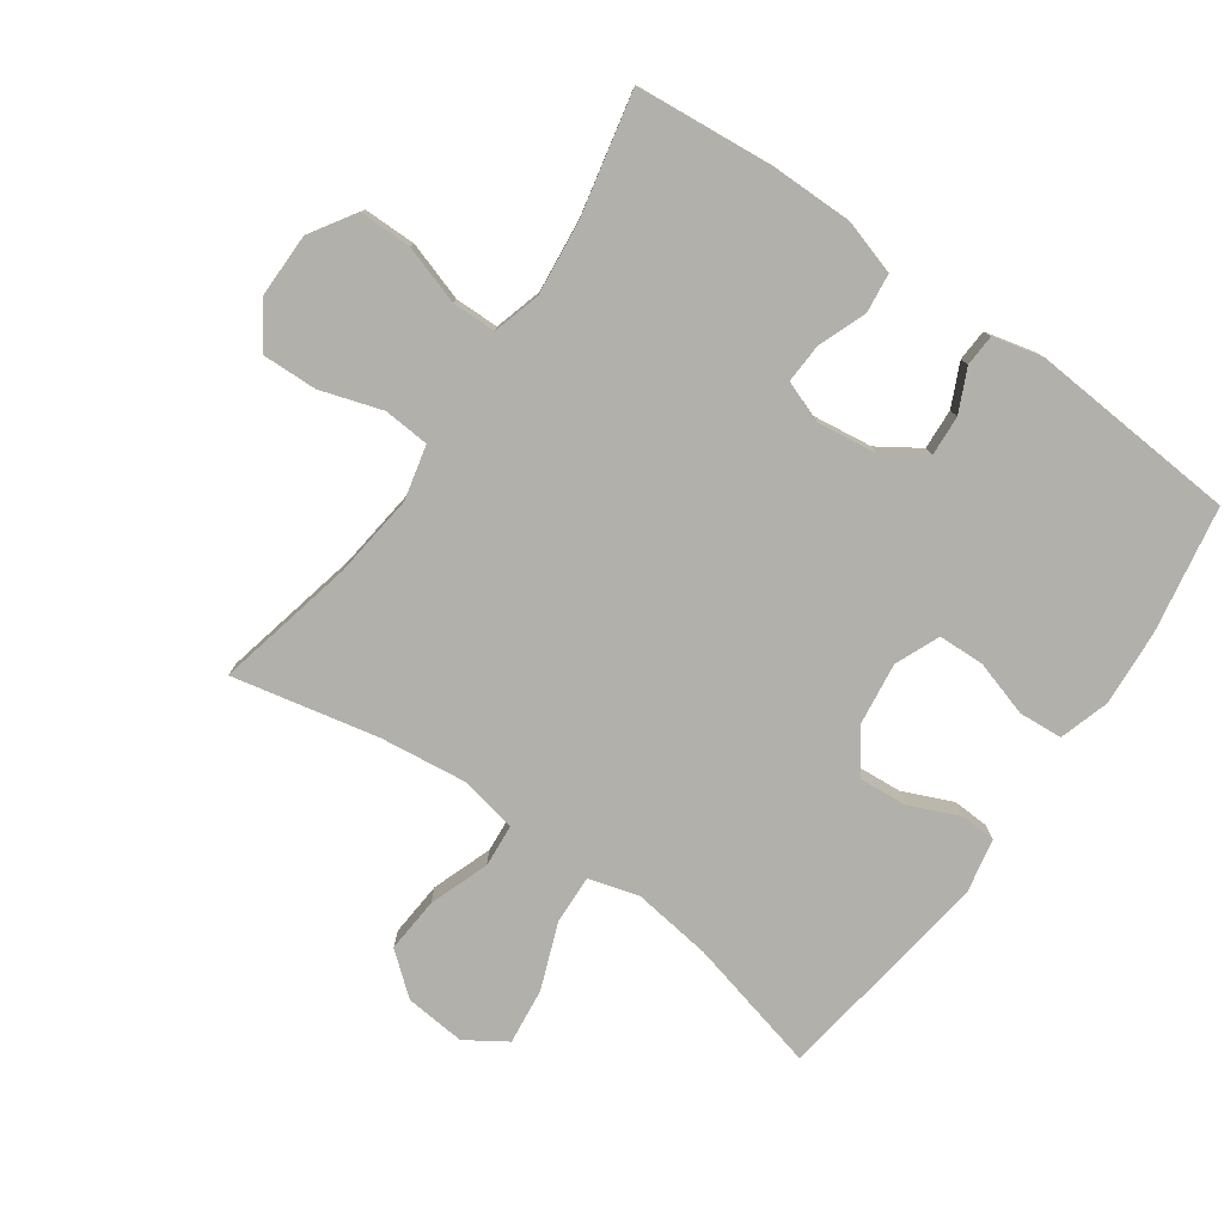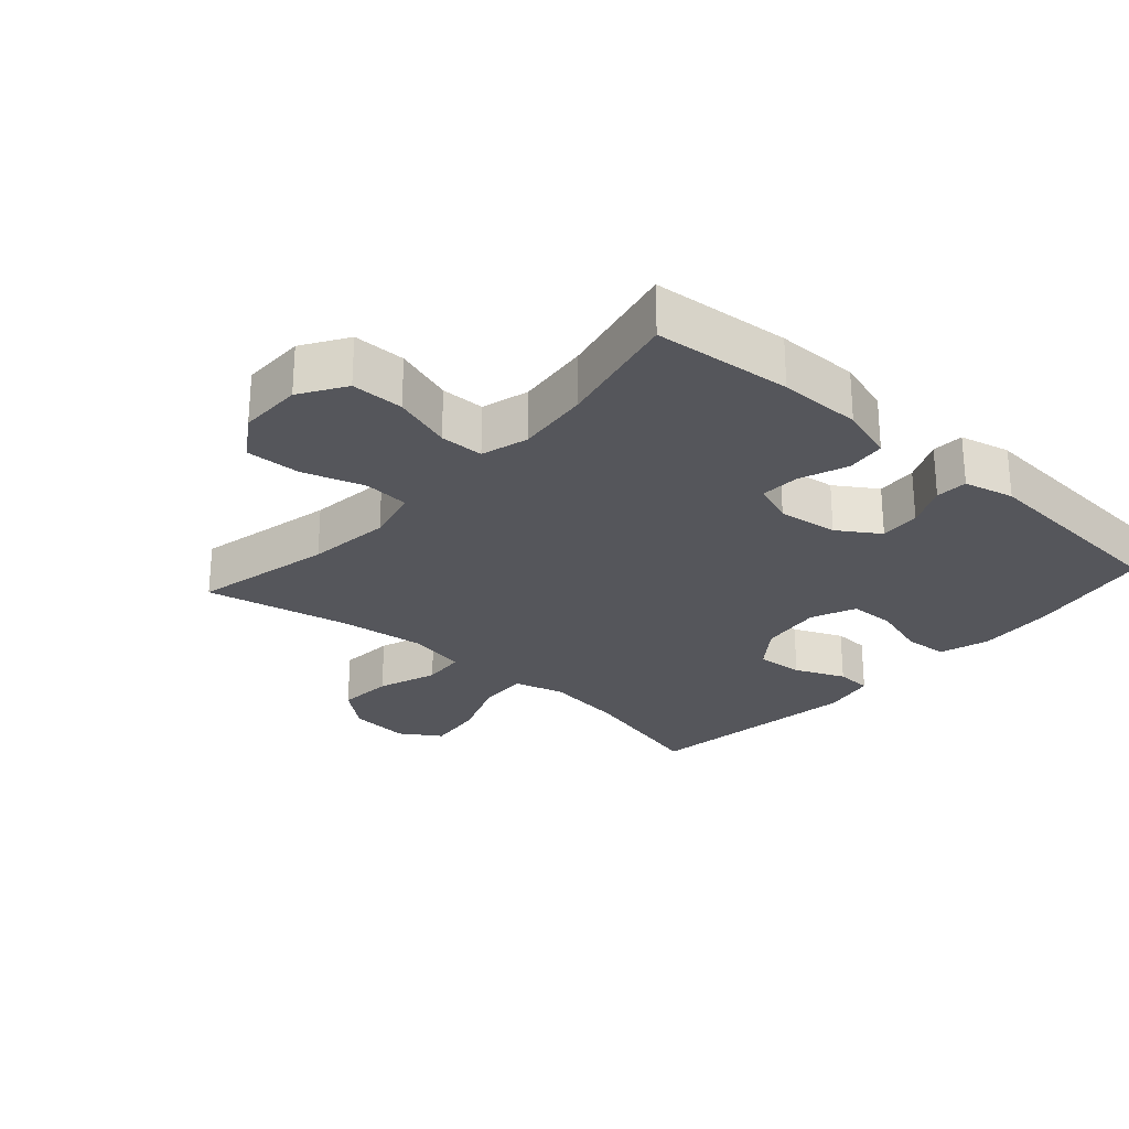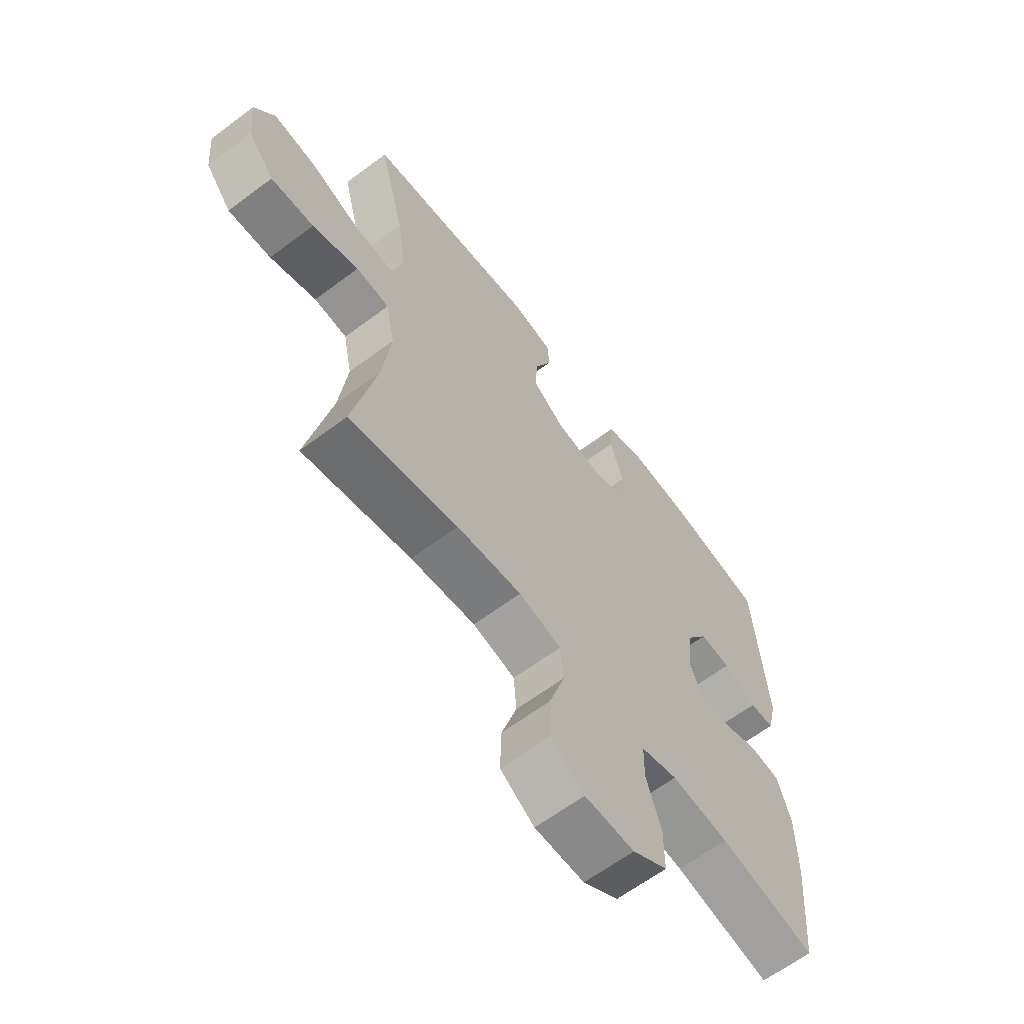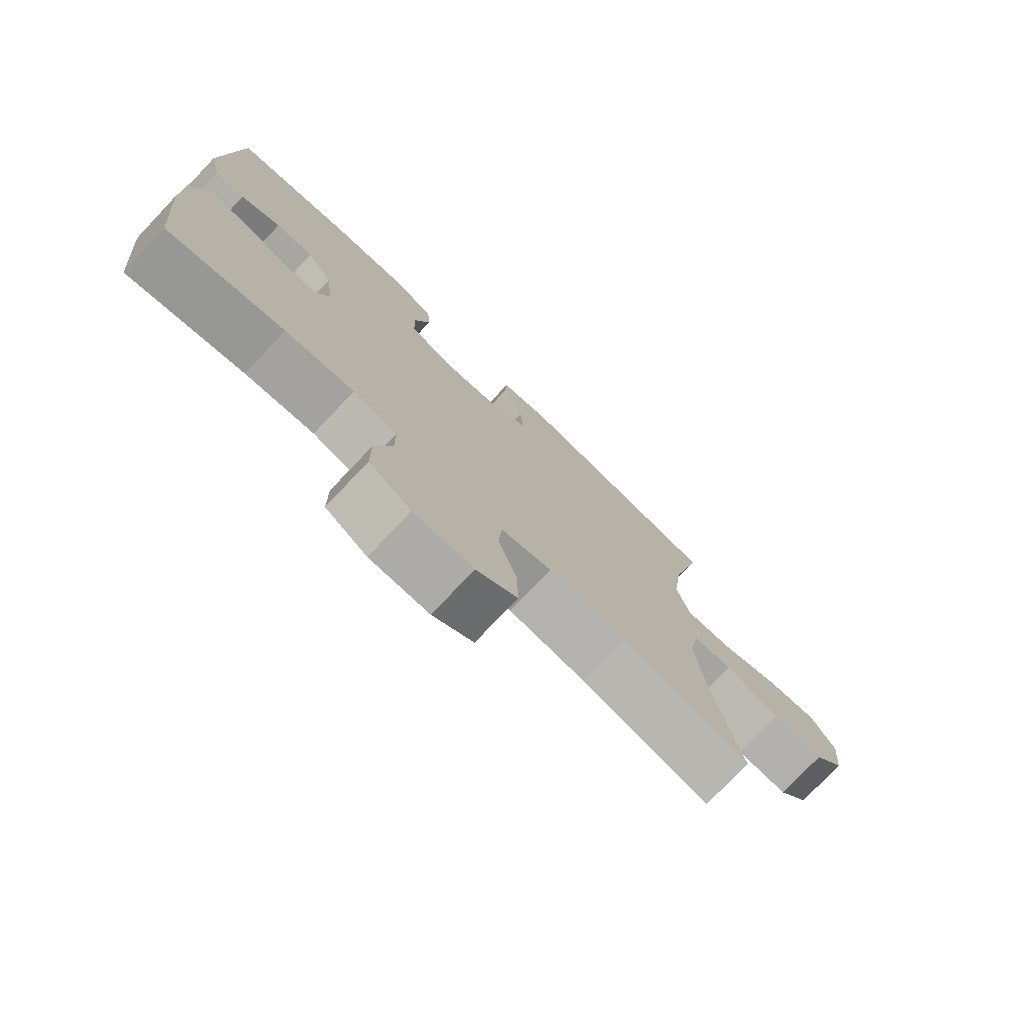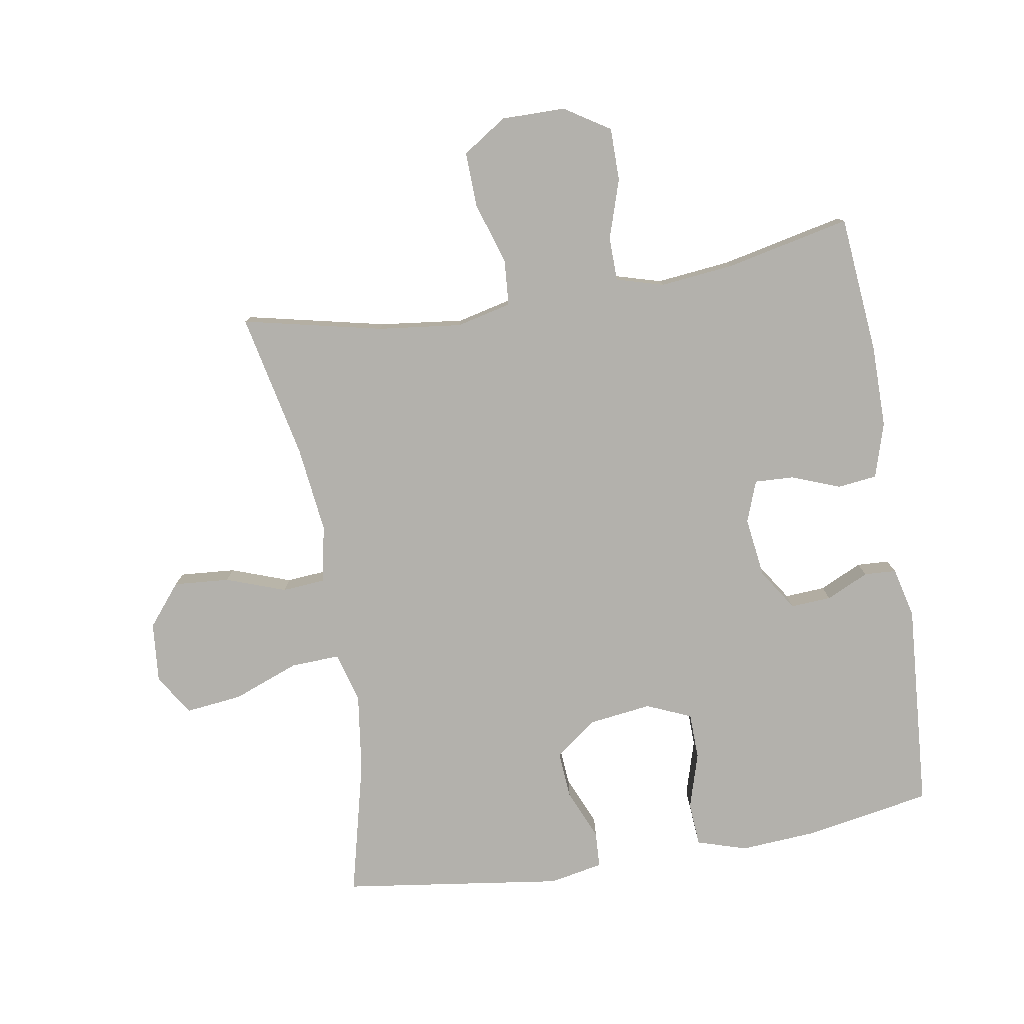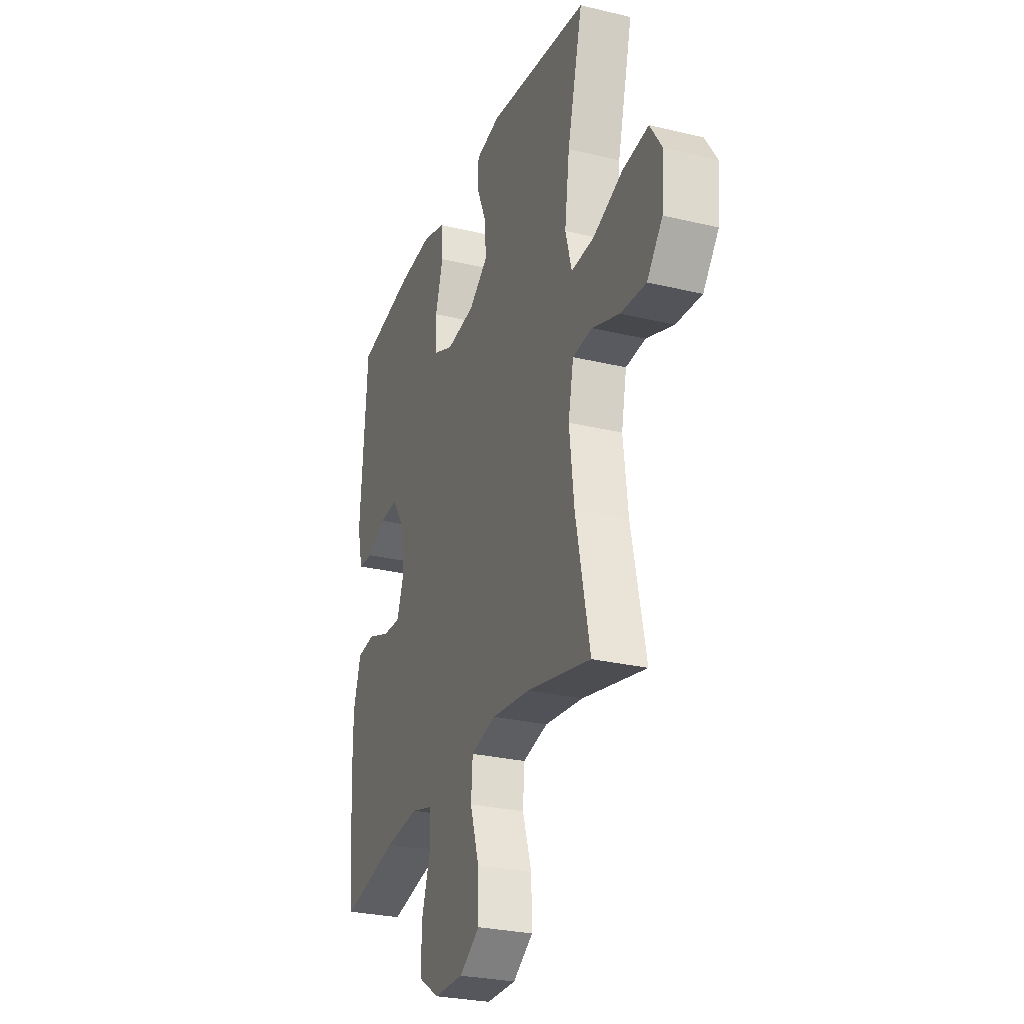
<metadata>
{"format":"obj","ext":"obj","renderer":"f3d","projection":"perspective","resolution":1024,"background":"white","views":[{"elev":-78.5,"azim":-125.1,"up":"+Y"},{"elev":-26.3,"azim":-131.7,"up":"+Y"},{"elev":-63.5,"azim":127.1,"up":"+Z"},{"elev":-76.2,"azim":-43.5,"up":"+Z"},{"elev":-79.1,"azim":-170.5,"up":"+Y"},{"elev":-27.8,"azim":69.9,"up":"+Z"}]}
</metadata>
<code>
o path312
v -0.5496 0.0375 0.2007
v -0.5306 0.0375 0.122
v -0.4806 0.0375 0.1193
v -0.414 0.0375 0.1503
v -0.3507 0.0375 0.1541
v -0.3084 0.0375 0.08961
v -0.2959 0.0375 -0.004435
v -0.32 0.0375 -0.06931
v -0.3813 0.0375 -0.06642
v -0.4571 0.0375 -0.03759
v -0.5187 0.0375 -0.04473
v -0.545 0.0375 -0.1305
v -0.545 0.0375 -0.2601
v -0.5253 0.0375 -0.4758
v -0.3313 0.0375 -0.4338
v -0.2158 0.0375 -0.4215
v -0.1419 0.0375 -0.4428
v -0.1409 0.0375 -0.5113
v -0.1706 0.0375 -0.6034
v -0.1704 0.0375 -0.6858
v -0.09988 0.0375 -0.7306
v 0.000243 0.0375 -0.7312
v 0.06905 0.0375 -0.6861
v 0.06645 0.0375 -0.6001
v 0.03576 0.0375 -0.5033
v 0.04115 0.0375 -0.4317
v 0.1269 0.0375 -0.4114
v 0.2578 0.0375 -0.427
v 0.4764 0.0375 -0.4758
v 0.428 0.0375 -0.2478
v 0.4117 0.0375 -0.1112
v 0.4296 0.0375 -0.02178
v 0.4967 0.0375 -0.01646
v 0.59 0.0375 -0.05003
v 0.6771 0.0375 -0.05673
v 0.7299 0.0375 0.007845
v 0.7386 0.0375 0.1027
v 0.6977 0.0375 0.1657
v 0.6094 0.0375 0.1556
v 0.5066 0.0375 0.1163
v 0.4296 0.0375 0.1131
v 0.4075 0.0375 0.1911
v 0.4241 0.0375 0.3156
v 0.4764 0.0375 0.5261
v 0.1303 0.0375 0.574
v 0.04656 0.0375 0.5576
v 0.0437 0.0375 0.5014
v 0.07731 0.0375 0.4234
v 0.0831 0.0375 0.349
v 0.0175 0.0375 0.3004
v -0.0802 0.0375 0.2877
v -0.15 0.0375 0.3175
v -0.1518 0.0375 0.3899
v -0.1254 0.0375 0.4773
v -0.1304 0.0375 0.5455
v -0.2082 0.0375 0.5695
v -0.327 0.0375 0.5613
v -0.5253 0.0375 0.5261
v -0.5496 -0.0375 0.2007
v -0.5306 -0.0375 0.122
v -0.4806 -0.0375 0.1193
v -0.414 -0.0375 0.1503
v -0.3507 -0.0375 0.1541
v -0.3084 -0.0375 0.08961
v -0.2959 -0.0375 -0.004435
v -0.32 -0.0375 -0.06931
v -0.3813 -0.0375 -0.06642
v -0.4571 -0.0375 -0.03759
v -0.5187 -0.0375 -0.04473
v -0.545 -0.0375 -0.1305
v -0.545 -0.0375 -0.2601
v -0.5253 -0.0375 -0.4758
v -0.3313 -0.0375 -0.4338
v -0.2158 -0.0375 -0.4215
v -0.1419 -0.0375 -0.4428
v -0.1409 -0.0375 -0.5113
v -0.1706 -0.0375 -0.6034
v -0.1704 -0.0375 -0.6858
v -0.09988 -0.0375 -0.7306
v 0.000243 -0.0375 -0.7312
v 0.06905 -0.0375 -0.6861
v 0.06645 -0.0375 -0.6001
v 0.03576 -0.0375 -0.5033
v 0.04115 -0.0375 -0.4317
v 0.1269 -0.0375 -0.4114
v 0.2578 -0.0375 -0.427
v 0.4764 -0.0375 -0.4758
v 0.428 -0.0375 -0.2478
v 0.4117 -0.0375 -0.1112
v 0.4296 -0.0375 -0.02178
v 0.4967 -0.0375 -0.01646
v 0.59 -0.0375 -0.05003
v 0.6771 -0.0375 -0.05673
v 0.7299 -0.0375 0.007845
v 0.7386 -0.0375 0.1027
v 0.6977 -0.0375 0.1657
v 0.6094 -0.0375 0.1556
v 0.5066 -0.0375 0.1163
v 0.4296 -0.0375 0.1131
v 0.4075 -0.0375 0.1911
v 0.4241 -0.0375 0.3156
v 0.4764 -0.0375 0.5261
v 0.1303 -0.0375 0.574
v 0.04656 -0.0375 0.5576
v 0.0437 -0.0375 0.5014
v 0.07731 -0.0375 0.4234
v 0.0831 -0.0375 0.349
v 0.0175 -0.0375 0.3004
v -0.0802 -0.0375 0.2877
v -0.15 -0.0375 0.3175
v -0.1518 -0.0375 0.3899
v -0.1254 -0.0375 0.4773
v -0.1304 -0.0375 0.5455
v -0.2082 -0.0375 0.5695
v -0.327 -0.0375 0.5613
v -0.5253 -0.0375 0.5261
v -0.5496 0.0375 0.2007
v -0.5306 0.0375 0.122
v -0.5306 0.0375 0.122
v -0.5187 0.0375 -0.04473
v -0.5187 0.0375 -0.04473
v -0.545 0.0375 -0.1305
v -0.545 0.0375 -0.2601
v -0.4806 0.0375 0.1193
v -0.5253 0.0375 0.5261
v -0.5253 0.0375 0.5261
v -0.5253 0.0375 -0.4758
v -0.5253 0.0375 -0.4758
v -0.4571 0.0375 -0.03759
v -0.414 0.0375 0.1503
v -0.3813 0.0375 -0.06642
v -0.3313 0.0375 -0.4338
v -0.327 0.0375 0.5613
v -0.3507 0.0375 0.1541
v -0.32 0.0375 -0.06931
v -0.32 0.0375 -0.06931
v -0.3084 0.0375 0.08961
v -0.2158 0.0375 -0.4215
v -0.2082 0.0375 0.5695
v -0.2959 0.0375 -0.004435
v -0.1419 0.0375 -0.4428
v -0.1419 0.0375 -0.4428
v -0.1304 0.0375 0.5455
v -0.1304 0.0375 0.5455
v -0.1409 0.0375 -0.5113
v -0.1706 0.0375 -0.6034
v -0.1704 0.0375 -0.6858
v -0.09988 0.0375 -0.7306
v -0.1254 0.0375 0.4773
v -0.1518 0.0375 0.3899
v -0.15 0.0375 0.3175
v -0.15 0.0375 0.3175
v -0.0802 0.0375 0.2877
v 0.000243 0.0375 -0.7312
v 0.0175 0.0375 0.3004
v 0.06905 0.0375 -0.6861
v 0.0831 0.0375 0.349
v 0.03576 0.0375 -0.5033
v 0.04115 0.0375 -0.4317
v 0.04115 0.0375 -0.4317
v 0.06645 0.0375 -0.6001
v 0.1269 0.0375 -0.4114
v 0.04656 0.0375 0.5576
v 0.04656 0.0375 0.5576
v 0.0437 0.0375 0.5014
v 0.07731 0.0375 0.4234
v 0.1303 0.0375 0.574
v 0.2578 0.0375 -0.427
v 0.4764 0.0375 0.5261
v 0.4764 0.0375 0.5261
v 0.4075 0.0375 0.1911
v 0.4241 0.0375 0.3156
v 0.4296 0.0375 0.1131
v 0.4296 0.0375 0.1131
v 0.4117 0.0375 -0.1112
v 0.4296 0.0375 -0.02178
v 0.4296 0.0375 -0.02178
v 0.428 0.0375 -0.2478
v 0.4967 0.0375 -0.01646
v 0.5066 0.0375 0.1163
v 0.4764 0.0375 -0.4758
v 0.4764 0.0375 -0.4758
v 0.59 0.0375 -0.05003
v 0.6094 0.0375 0.1556
v 0.6771 0.0375 -0.05673
v 0.6977 0.0375 0.1657
v 0.6977 0.0375 0.1657
v 0.7299 0.0375 0.007845
v 0.7386 0.0375 0.1027
v -0.5496 -0.0375 0.2007
v -0.5306 -0.0375 0.122
v -0.5306 -0.0375 0.122
v -0.5187 -0.0375 -0.04473
v -0.5187 -0.0375 -0.04473
v -0.545 -0.0375 -0.1305
v -0.545 -0.0375 -0.2601
v -0.4806 -0.0375 0.1193
v -0.5253 -0.0375 0.5261
v -0.5253 -0.0375 0.5261
v -0.5253 -0.0375 -0.4758
v -0.5253 -0.0375 -0.4758
v -0.4571 -0.0375 -0.03759
v -0.414 -0.0375 0.1503
v -0.3813 -0.0375 -0.06642
v -0.3313 -0.0375 -0.4338
v -0.327 -0.0375 0.5613
v -0.3507 -0.0375 0.1541
v -0.32 -0.0375 -0.06931
v -0.32 -0.0375 -0.06931
v -0.3084 -0.0375 0.08961
v -0.2158 -0.0375 -0.4215
v -0.2082 -0.0375 0.5695
v -0.2959 -0.0375 -0.004435
v -0.1419 -0.0375 -0.4428
v -0.1419 -0.0375 -0.4428
v -0.1304 -0.0375 0.5455
v -0.1304 -0.0375 0.5455
v -0.1409 -0.0375 -0.5113
v -0.1706 -0.0375 -0.6034
v -0.1704 -0.0375 -0.6858
v -0.09988 -0.0375 -0.7306
v -0.1254 -0.0375 0.4773
v -0.1518 -0.0375 0.3899
v -0.15 -0.0375 0.3175
v -0.15 -0.0375 0.3175
v -0.0802 -0.0375 0.2877
v 0.000243 -0.0375 -0.7312
v 0.0175 -0.0375 0.3004
v 0.06905 -0.0375 -0.6861
v 0.0831 -0.0375 0.349
v 0.03576 -0.0375 -0.5033
v 0.04115 -0.0375 -0.4317
v 0.04115 -0.0375 -0.4317
v 0.06645 -0.0375 -0.6001
v 0.1269 -0.0375 -0.4114
v 0.04656 -0.0375 0.5576
v 0.04656 -0.0375 0.5576
v 0.0437 -0.0375 0.5014
v 0.07731 -0.0375 0.4234
v 0.1303 -0.0375 0.574
v 0.2578 -0.0375 -0.427
v 0.4764 -0.0375 0.5261
v 0.4764 -0.0375 0.5261
v 0.4075 -0.0375 0.1911
v 0.4241 -0.0375 0.3156
v 0.4296 -0.0375 0.1131
v 0.4296 -0.0375 0.1131
v 0.4117 -0.0375 -0.1112
v 0.4296 -0.0375 -0.02178
v 0.4296 -0.0375 -0.02178
v 0.428 -0.0375 -0.2478
v 0.4967 -0.0375 -0.01646
v 0.5066 -0.0375 0.1163
v 0.4764 -0.0375 -0.4758
v 0.4764 -0.0375 -0.4758
v 0.59 -0.0375 -0.05003
v 0.6094 -0.0375 0.1556
v 0.6771 -0.0375 -0.05673
v 0.6977 -0.0375 0.1657
v 0.6977 -0.0375 0.1657
v 0.7299 -0.0375 0.007845
v 0.7386 -0.0375 0.1027
f 205 204 196
f 248 228 213
f 218 219 234
f 195 202 193
f 234 227 229
f 262 257 261
f 213 226 210
f 248 213 235
f 249 228 248
f 203 198 190
f 206 223 212
f 212 223 222
f 239 240 238
f 221 234 219
f 206 207 223
f 235 213 232
f 251 241 254
f 195 204 202
f 197 190 191
f 230 245 239
f 211 208 205
f 246 228 249
f 226 224 210
f 248 235 251
f 212 222 216
f 253 246 252
f 207 198 203
f 244 230 228
f 261 257 256
f 240 245 242
f 198 207 206
f 224 223 207
f 210 224 207
f 231 214 218
f 244 228 246
f 252 246 249
f 228 226 213
f 245 230 244
f 236 238 240
f 251 235 241
f 208 204 205
f 232 214 231
f 256 257 253
f 221 219 220
f 205 196 200
f 259 257 262
f 213 208 232
f 256 253 252
f 214 208 211
f 196 204 195
f 234 221 227
f 203 190 197
f 240 239 245
f 258 261 256
f 231 218 234
f 232 208 214
f 1 119 192 59
f 121 12 70 194
f 12 13 71 70
f 2 3 61 60
f 126 1 59 199
f 13 128 201 71
f 10 11 69 68
f 3 4 62 61
f 9 10 68 67
f 14 15 73 72
f 57 58 116 115
f 4 5 63 62
f 136 9 67 209
f 5 6 64 63
f 15 16 74 73
f 56 57 115 114
f 7 8 66 65
f 6 7 65 64
f 16 142 215 74
f 144 56 114 217
f 18 19 77 76
f 19 20 78 77
f 20 21 79 78
f 54 55 113 112
f 53 54 112 111
f 152 53 111 225
f 51 52 110 109
f 17 18 76 75
f 21 22 80 79
f 50 51 109 108
f 22 23 81 80
f 49 50 108 107
f 25 160 233 83
f 24 25 83 82
f 23 24 82 81
f 26 27 85 84
f 164 47 105 237
f 47 48 106 105
f 45 46 104 103
f 48 49 107 106
f 27 28 86 85
f 170 45 103 243
f 42 43 101 100
f 174 42 100 247
f 31 177 250 89
f 30 31 89 88
f 32 33 91 90
f 40 41 99 98
f 182 30 88 255
f 28 29 87 86
f 43 44 102 101
f 33 34 92 91
f 39 40 98 97
f 34 35 93 92
f 187 39 97 260
f 35 36 94 93
f 37 38 96 95
f 36 37 95 94
f 132 123 131
f 175 140 155
f 145 161 146
f 122 120 129
f 161 156 154
f 189 188 184
f 140 137 153
f 175 162 140
f 176 175 155
f 130 117 125
f 133 139 150
f 139 149 150
f 166 165 167
f 148 146 161
f 133 150 134
f 162 159 140
f 178 181 168
f 122 129 131
f 124 118 117
f 157 166 172
f 138 132 135
f 173 176 155
f 153 137 151
f 175 178 162
f 139 143 149
f 180 179 173
f 134 130 125
f 171 155 157
f 188 183 184
f 167 169 172
f 125 133 134
f 151 134 150
f 137 134 151
f 158 145 141
f 171 173 155
f 179 176 173
f 155 140 153
f 172 171 157
f 163 167 165
f 178 168 162
f 135 132 131
f 159 158 141
f 183 180 184
f 148 147 146
f 132 127 123
f 186 189 184
f 140 159 135
f 183 179 180
f 141 138 135
f 123 122 131
f 161 154 148
f 130 124 117
f 167 172 166
f 185 183 188
f 158 161 145
f 159 141 135

</code>
